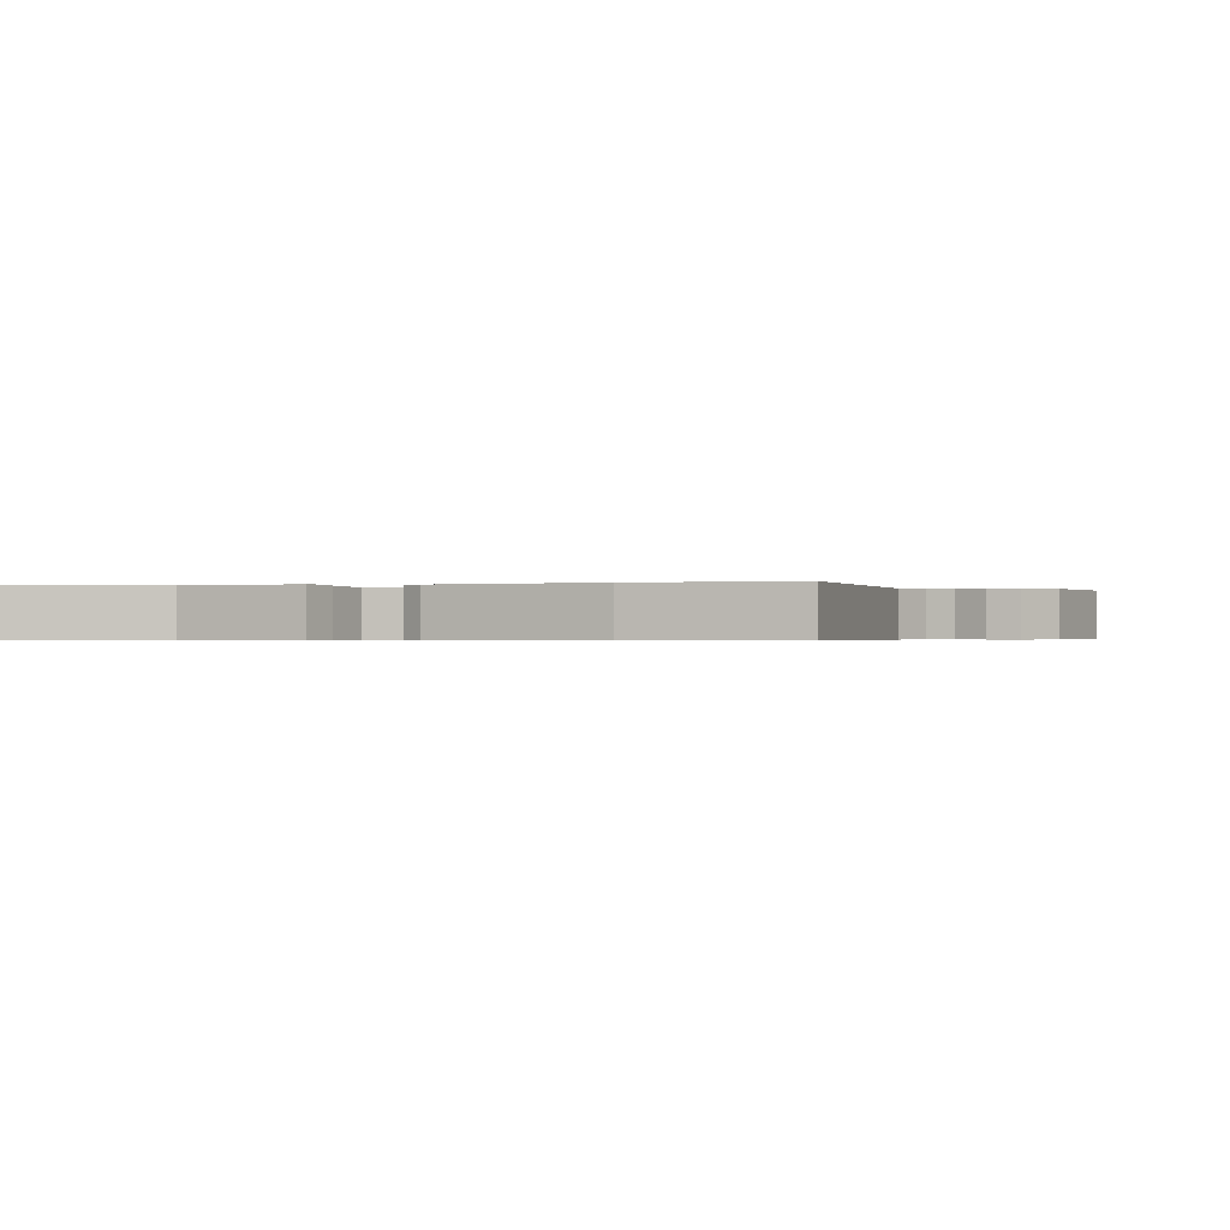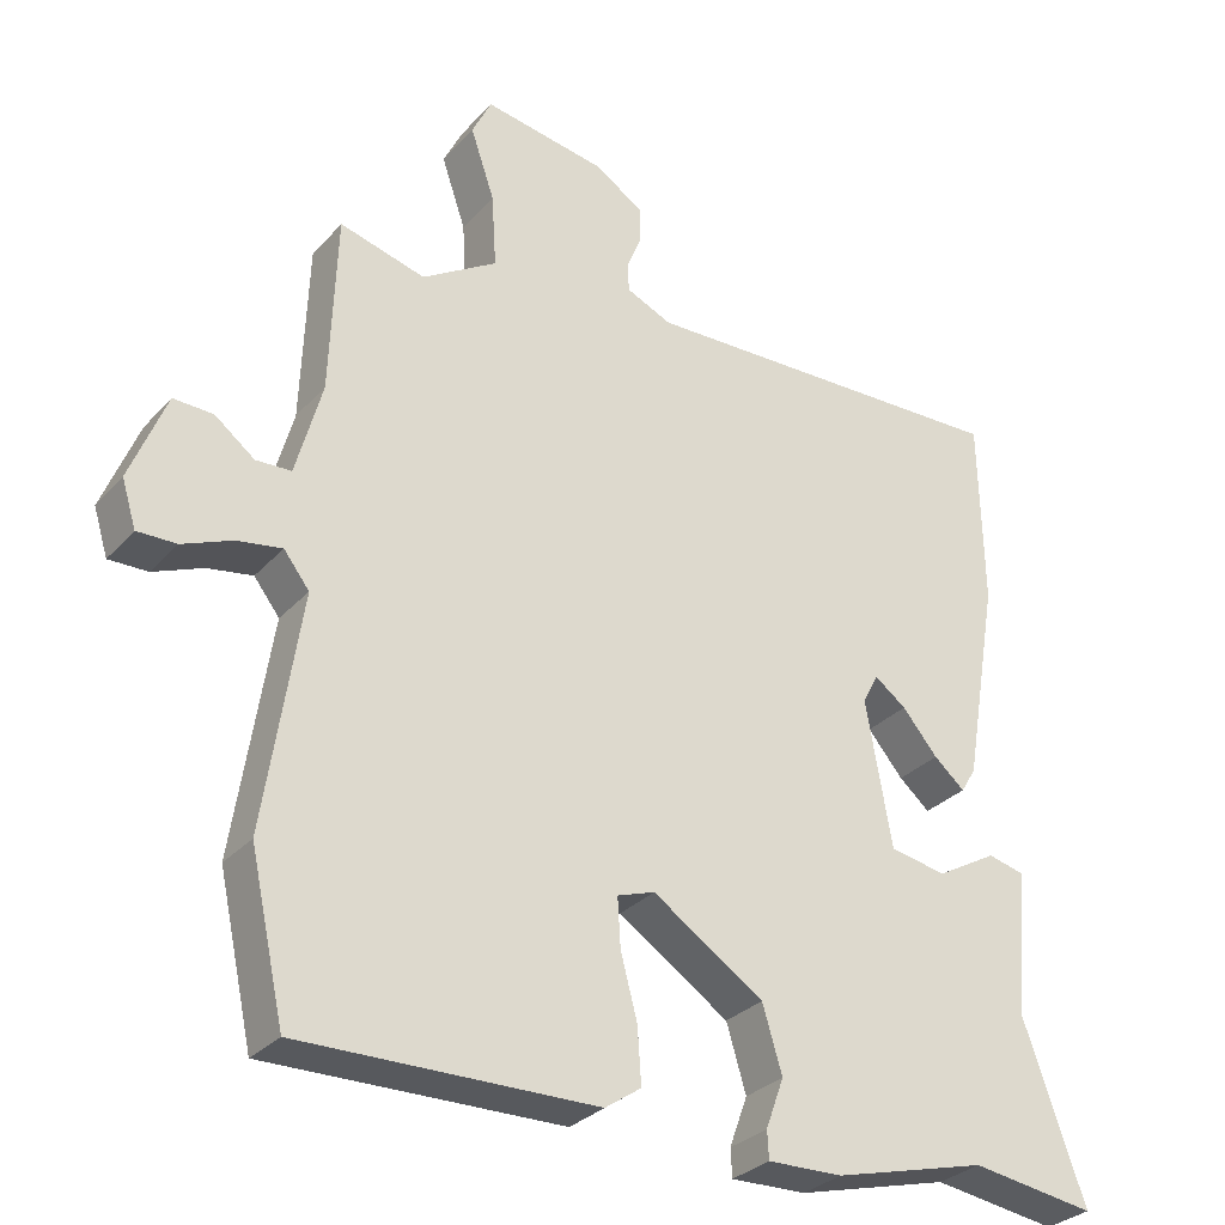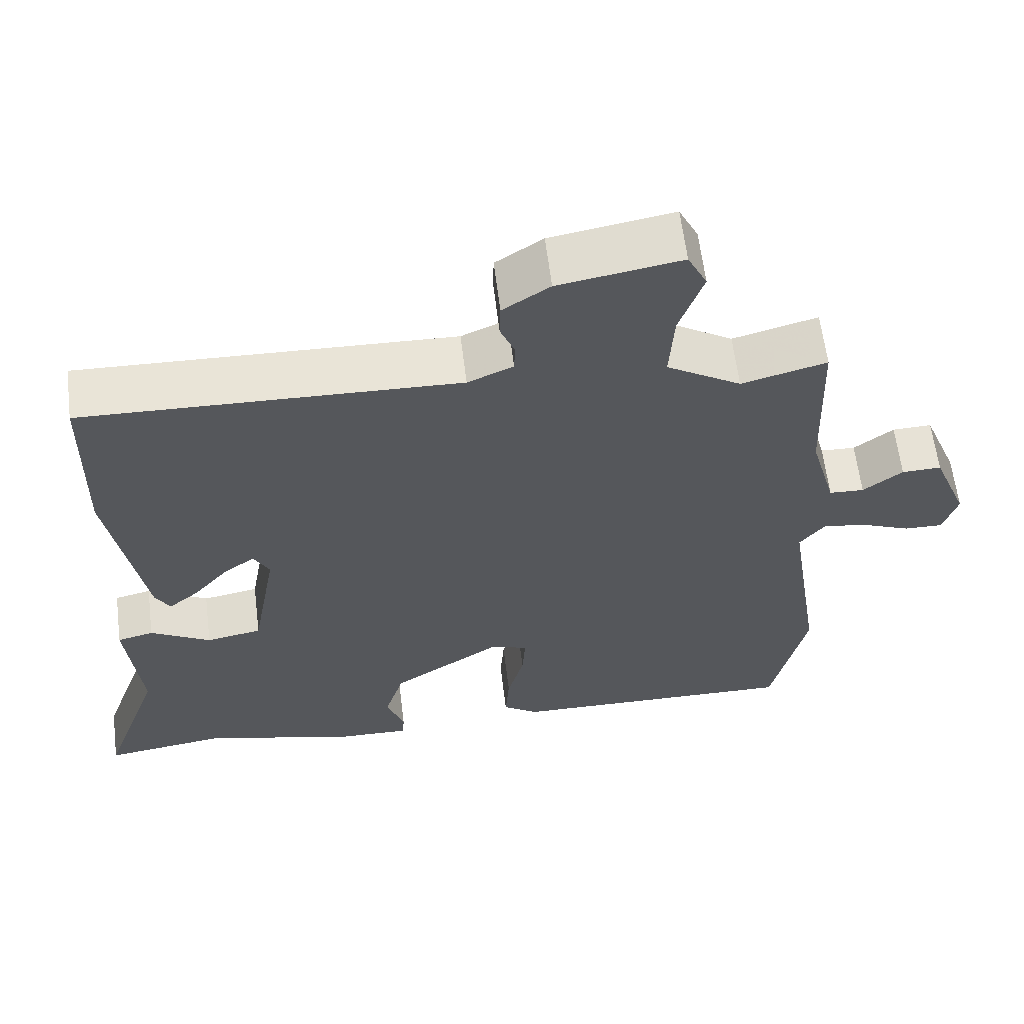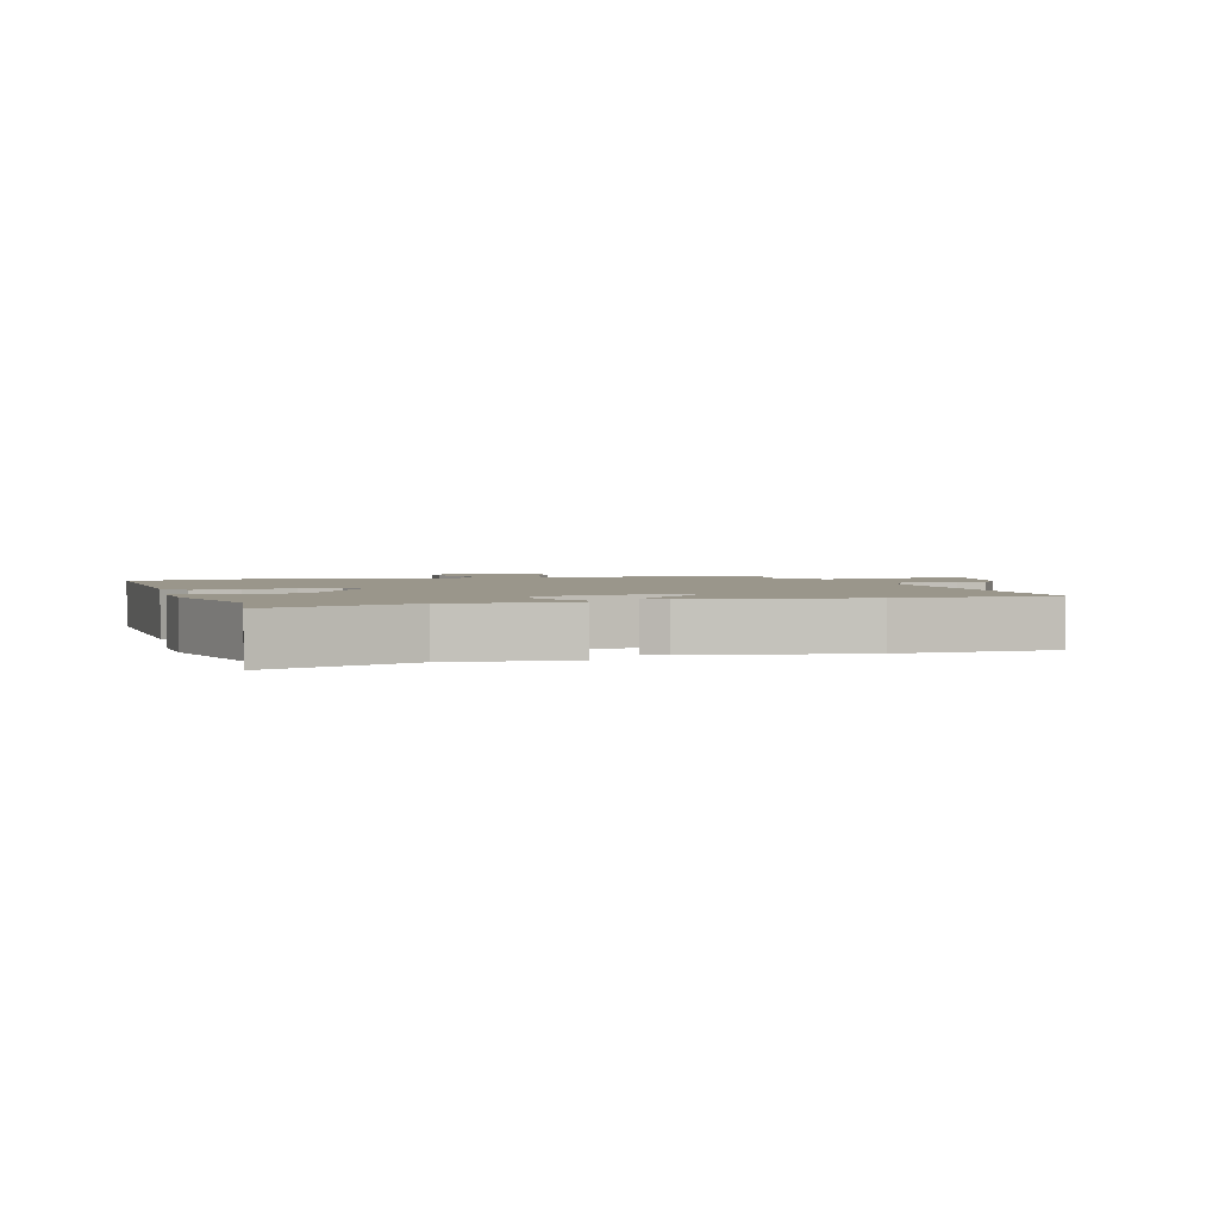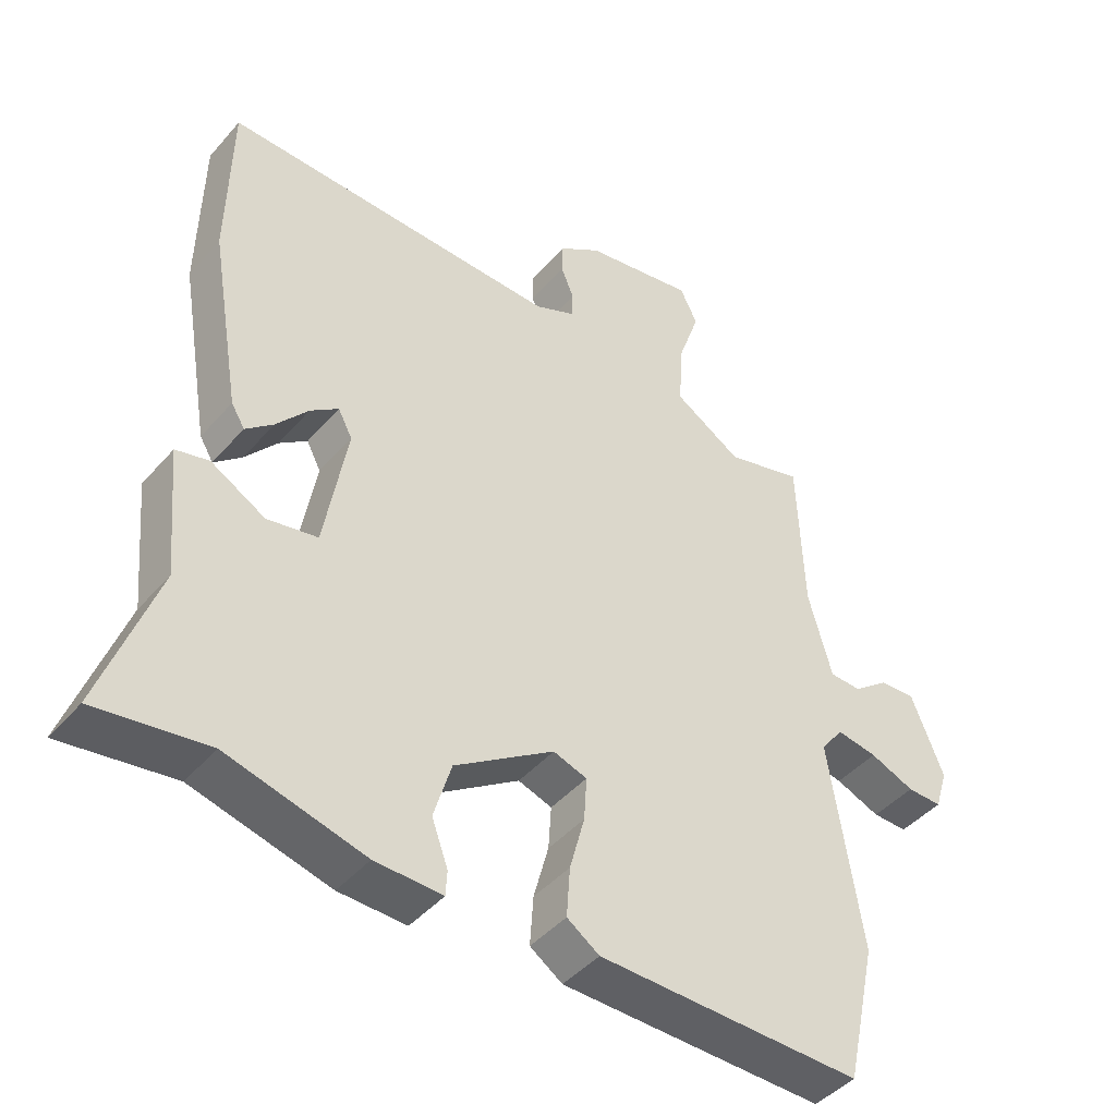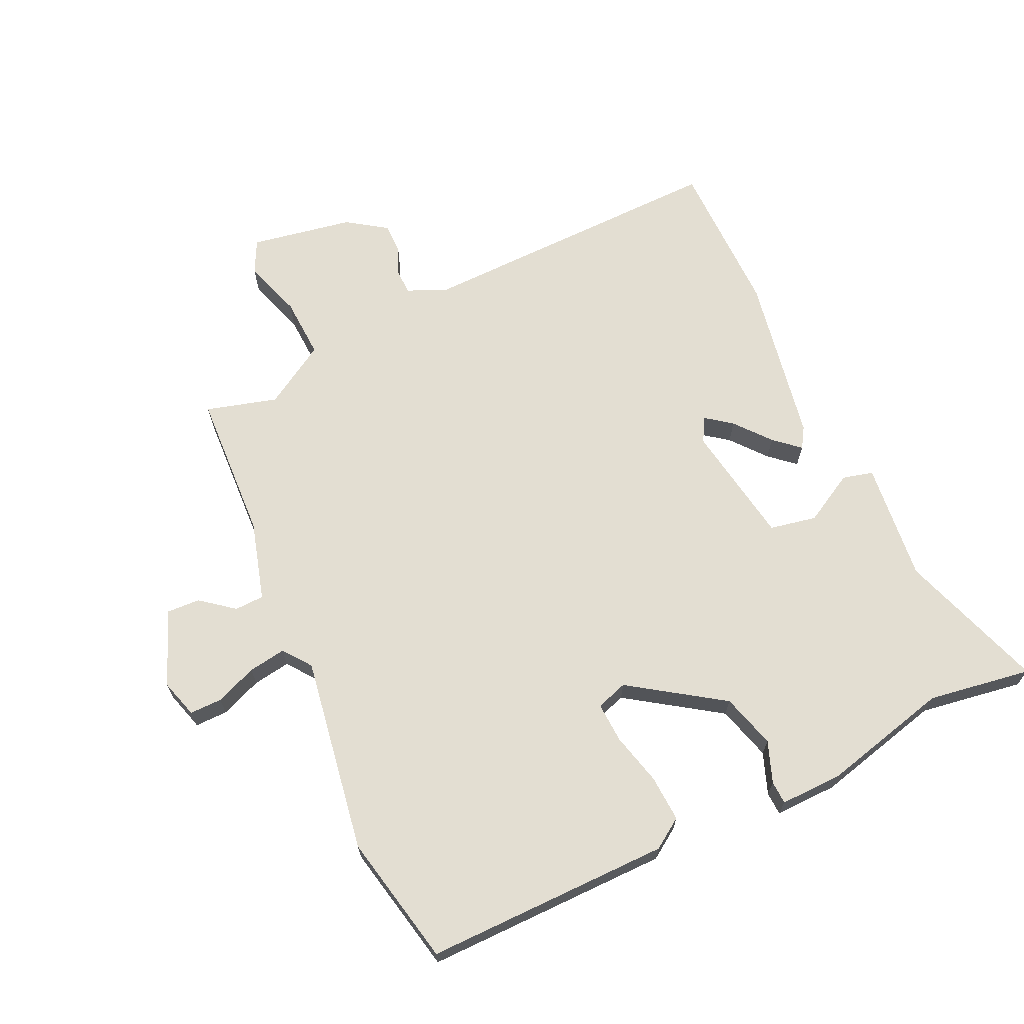
<metadata>
{"format":"obj","ext":"obj","renderer":"f3d","projection":"perspective","resolution":1024,"background":"white","views":[{"elev":-0.4,"azim":-71.1,"up":"+Y"},{"elev":-30.2,"azim":146.3,"up":"+Z"},{"elev":61.9,"azim":-7.0,"up":"+Z"},{"elev":2.4,"azim":-106.7,"up":"+Y"},{"elev":-44.2,"azim":-37.8,"up":"+Z"},{"elev":67.4,"azim":155.6,"up":"+Y"}]}
</metadata>
<code>
v -0.424 0.07 -0.489
v -0.59 0.07 -0.513
v -0.508 0.07 -0.28
v -0.526 0.07 -0.088
v -0.477 0.07 -0.076
v -0.396 0.07 -0.122
v -0.321 0.07 -0.108
v -0.287 0.07 0.086
v -0.308 0.07 0.126
v -0.35 0.07 0.095
v -0.397 0.07 0.039
v -0.438 0.07 0.004
v -0.458 0.07 0.037
v -0.504 0.07 0.309
v -0.499 0.07 0.56
v 0.003 0.07 0.545
v 0.064 0.07 0.572
v 0.065 0.07 0.612
v 0.046 0.07 0.658
v 0.047 0.07 0.706
v 0.11 0.07 0.748
v 0.274 0.07 0.776
v 0.3 0.07 0.723
v 0.268 0.07 0.629
v 0.262 0.07 0.531
v 0.362 0.07 0.469
v 0.476 0.07 0.5
v 0.485 0.07 0.262
v 0.52 0.07 0.135
v 0.567 0.07 0.133
v 0.62 0.07 0.174
v 0.673 0.07 0.176
v 0.721 0.07 0.056
v 0.702 0.07 -0.006
v 0.65 0.07 -0.005
v 0.584 0.07 0.022
v 0.524 0.07 0.032
v 0.49 0.07 -0.012
v 0.538 0.07 -0.326
v 0.492 0.07 -0.536
v 0.099 0.07 -0.529
v 0.051 0.07 -0.496
v 0.056 0.07 -0.422
v 0.078 0.07 -0.339
v 0.082 0.07 -0.274
v 0.032 0.07 -0.257
v -0.116 0.07 -0.355
v -0.142 0.07 -0.442
v -0.118 0.07 -0.508
v -0.12 0.07 -0.545
v -0.22 0.07 -0.542
v -0.424 0 -0.489
v -0.59 0 -0.513
v -0.508 0 -0.28
v -0.526 0 -0.088
v -0.477 0 -0.076
v -0.396 0 -0.122
v -0.321 0 -0.108
v -0.287 0 0.086
v -0.308 0 0.126
v -0.35 0 0.095
v -0.397 0 0.039
v -0.438 0 0.004
v -0.458 0 0.037
v -0.504 0 0.309
v -0.499 0 0.56
v 0.003 0 0.545
v 0.064 0 0.572
v 0.065 0 0.612
v 0.046 0 0.658
v 0.047 0 0.706
v 0.11 0 0.748
v 0.274 0 0.776
v 0.3 0 0.723
v 0.268 0 0.629
v 0.262 0 0.531
v 0.362 0 0.469
v 0.476 0 0.5
v 0.485 0 0.262
v 0.52 0 0.135
v 0.567 0 0.133
v 0.62 0 0.174
v 0.673 0 0.176
v 0.721 0 0.056
v 0.702 0 -0.006
v 0.65 0 -0.005
v 0.584 0 0.022
v 0.524 0 0.032
v 0.49 0 -0.012
v 0.538 0 -0.326
v 0.492 0 -0.536
v 0.099 0 -0.529
v 0.051 0 -0.496
v 0.056 0 -0.422
v 0.078 0 -0.339
v 0.082 0 -0.274
v 0.032 0 -0.257
v -0.116 0 -0.355
v -0.142 0 -0.442
v -0.118 0 -0.508
v -0.12 0 -0.545
v -0.22 0 -0.542
f 48 49 50 51
f 47 48 51 1
f 46 47 1 2
f 41 42 43 44
f 41 44 45
f 38 39 40 41
f 38 41 45
f 37 38 45 46
f 33 34 35 36
f 33 36 37
f 30 31 32 33
f 29 30 33 37
f 28 29 37 46
f 26 27 28 46
f 21 22 23 24
f 21 24 25
f 18 19 20 21
f 17 18 21 25
f 16 17 25 26
f 10 11 12 13
f 9 10 13 14
f 3 4 5 6
f 3 6 7
f 2 3 7
f 46 2 7
f 26 46 7 8
f 16 26 8 9
f 9 14 15 16
f 102 101 100 99
f 52 102 99 98
f 53 52 98 97
f 95 94 93 92
f 96 95 92
f 92 91 90 89
f 96 92 89
f 97 96 89 88
f 87 86 85 84
f 88 87 84
f 84 83 82 81
f 88 84 81 80
f 97 88 80 79
f 97 79 78 77
f 75 74 73 72
f 76 75 72
f 72 71 70 69
f 76 72 69 68
f 77 76 68 67
f 64 63 62 61
f 65 64 61 60
f 57 56 55 54
f 58 57 54
f 58 54 53
f 58 53 97
f 59 58 97 77
f 60 59 77 67
f 67 66 65 60
f 1 52 53 2
f 2 53 54 3
f 3 54 55 4
f 4 55 56 5
f 5 56 57 6
f 6 57 58 7
f 7 58 59 8
f 8 59 60 9
f 9 60 61 10
f 10 61 62 11
f 11 62 63 12
f 12 63 64 13
f 13 64 65 14
f 14 65 66 15
f 15 66 67 16
f 16 67 68 17
f 17 68 69 18
f 18 69 70 19
f 19 70 71 20
f 20 71 72 21
f 21 72 73 22
f 22 73 74 23
f 23 74 75 24
f 24 75 76 25
f 25 76 77 26
f 26 77 78 27
f 27 78 79 28
f 28 79 80 29
f 29 80 81 30
f 30 81 82 31
f 31 82 83 32
f 32 83 84 33
f 33 84 85 34
f 34 85 86 35
f 35 86 87 36
f 36 87 88 37
f 37 88 89 38
f 38 89 90 39
f 39 90 91 40
f 40 91 92 41
f 41 92 93 42
f 42 93 94 43
f 43 94 95 44
f 44 95 96 45
f 45 96 97 46
f 46 97 98 47
f 47 98 99 48
f 48 99 100 49
f 49 100 101 50
f 50 101 102 51
f 51 102 52 1

</code>
